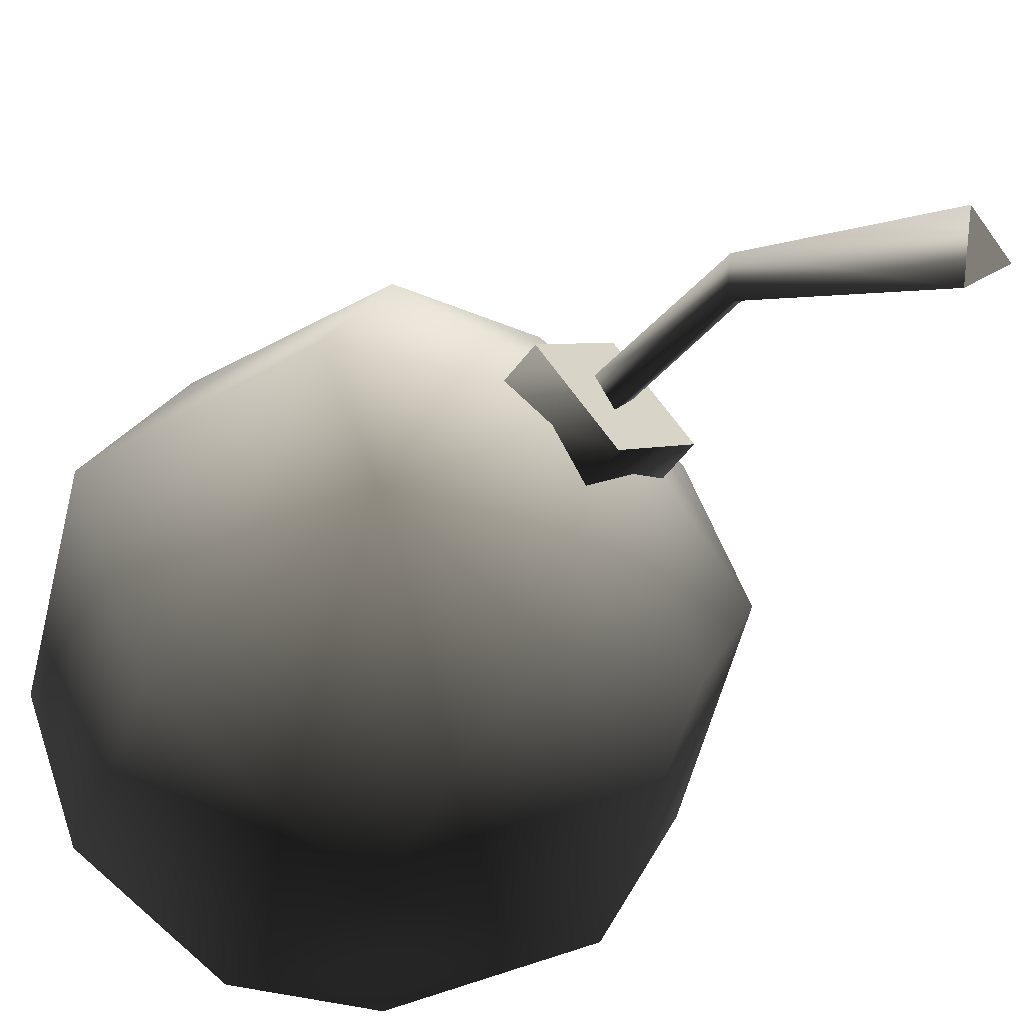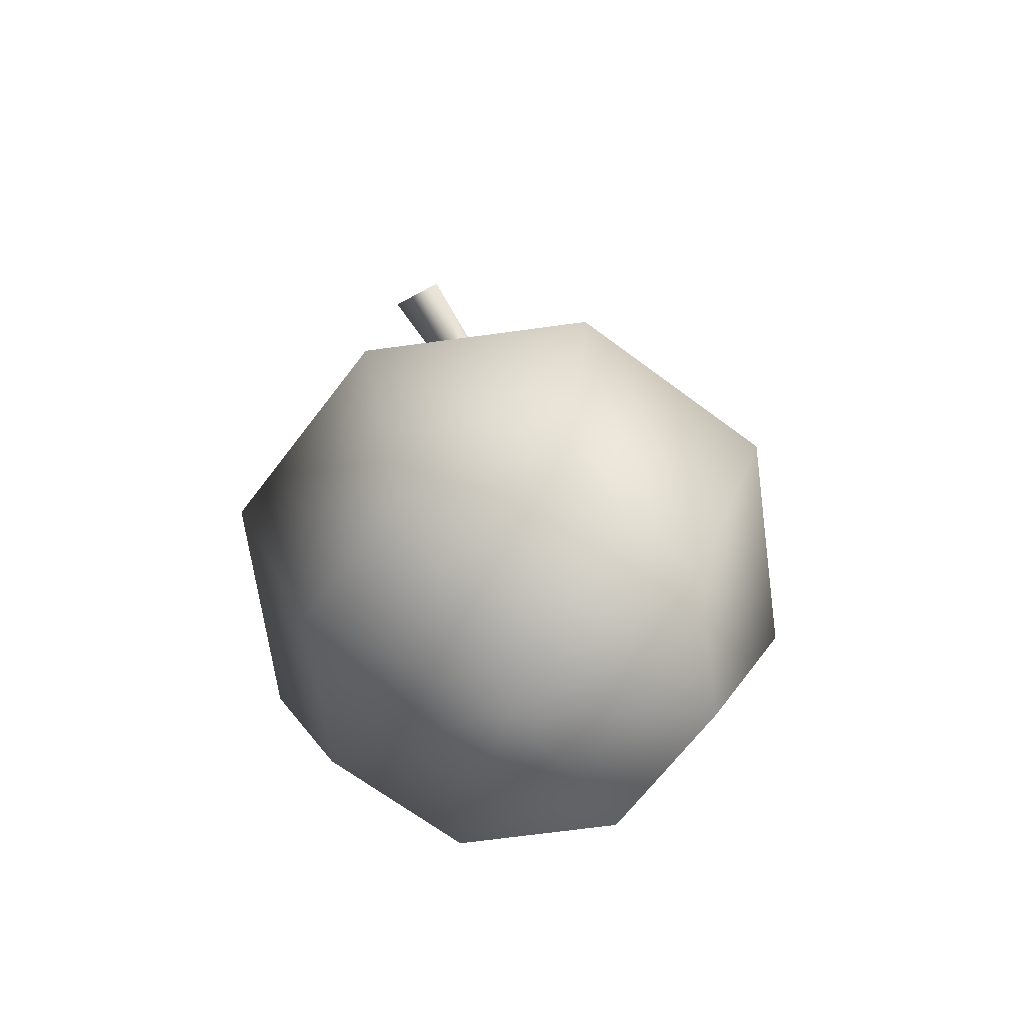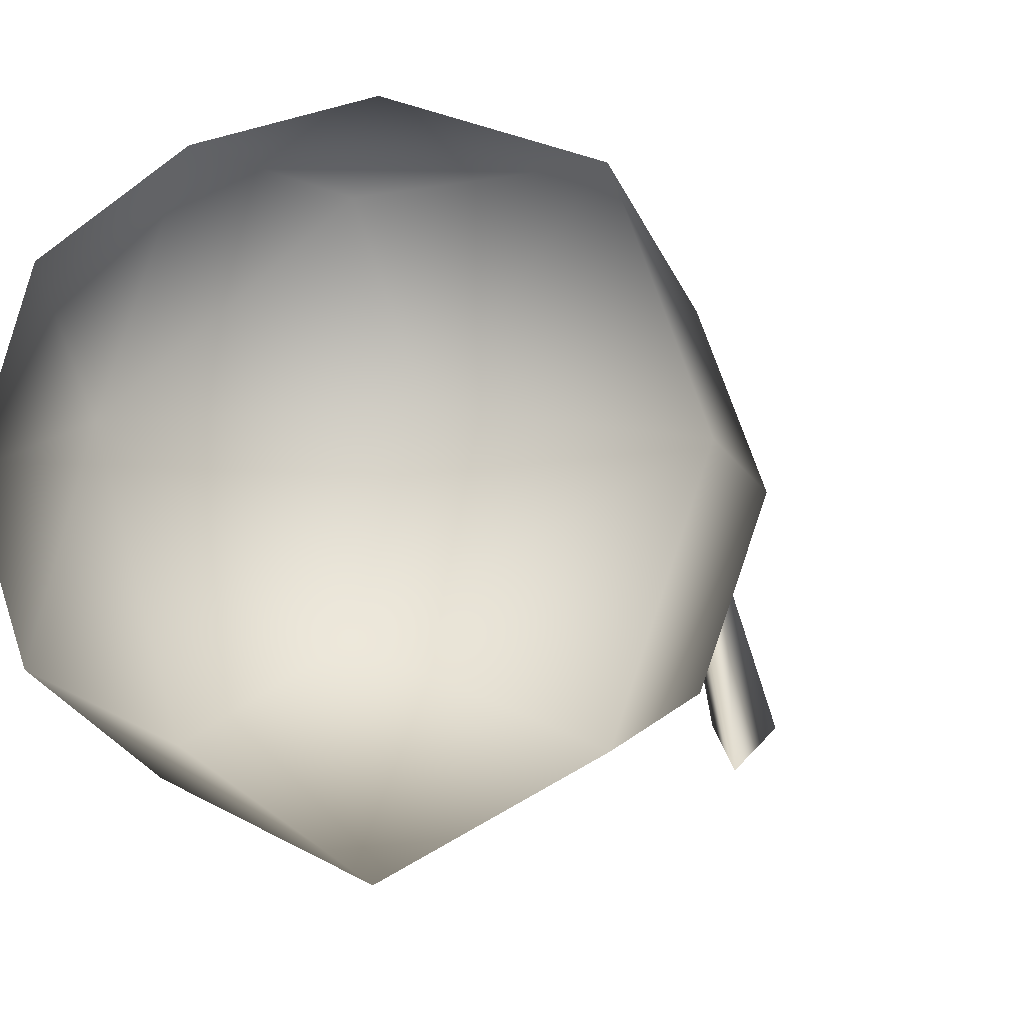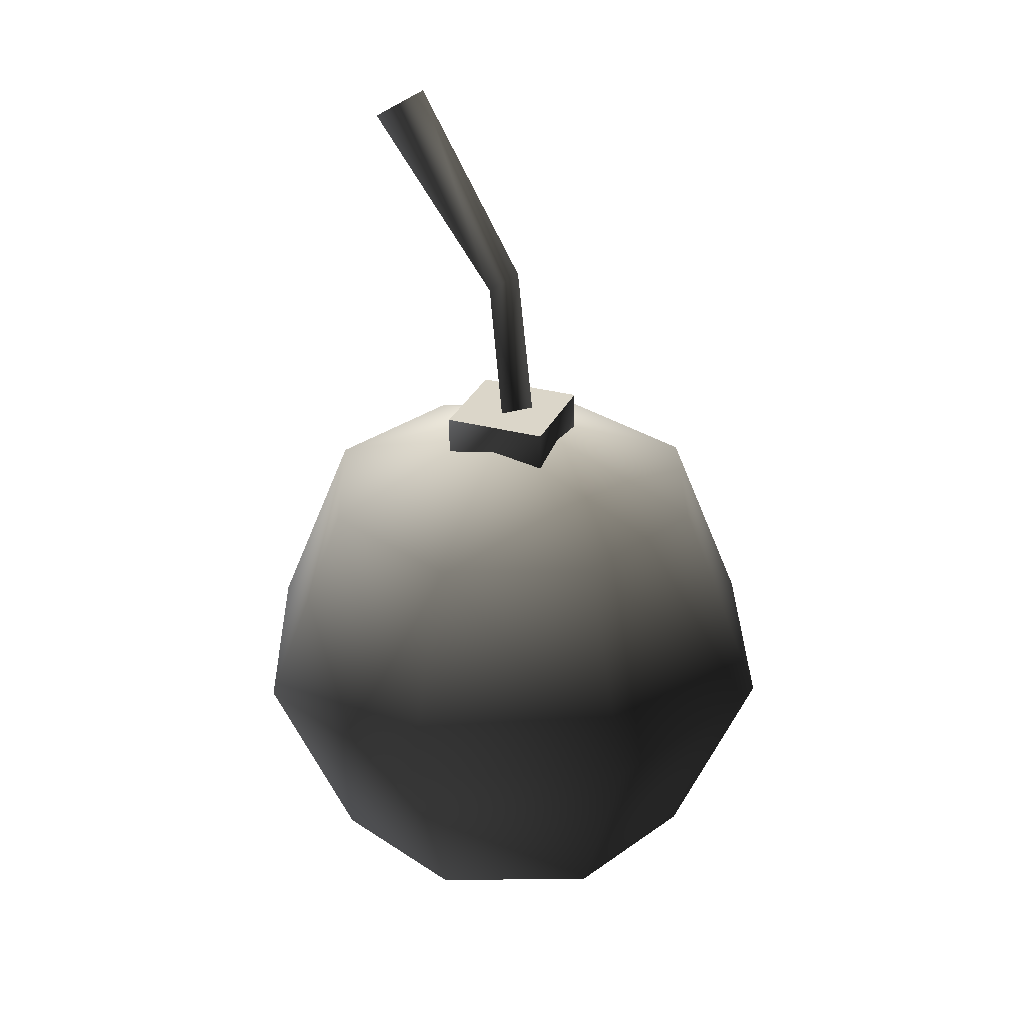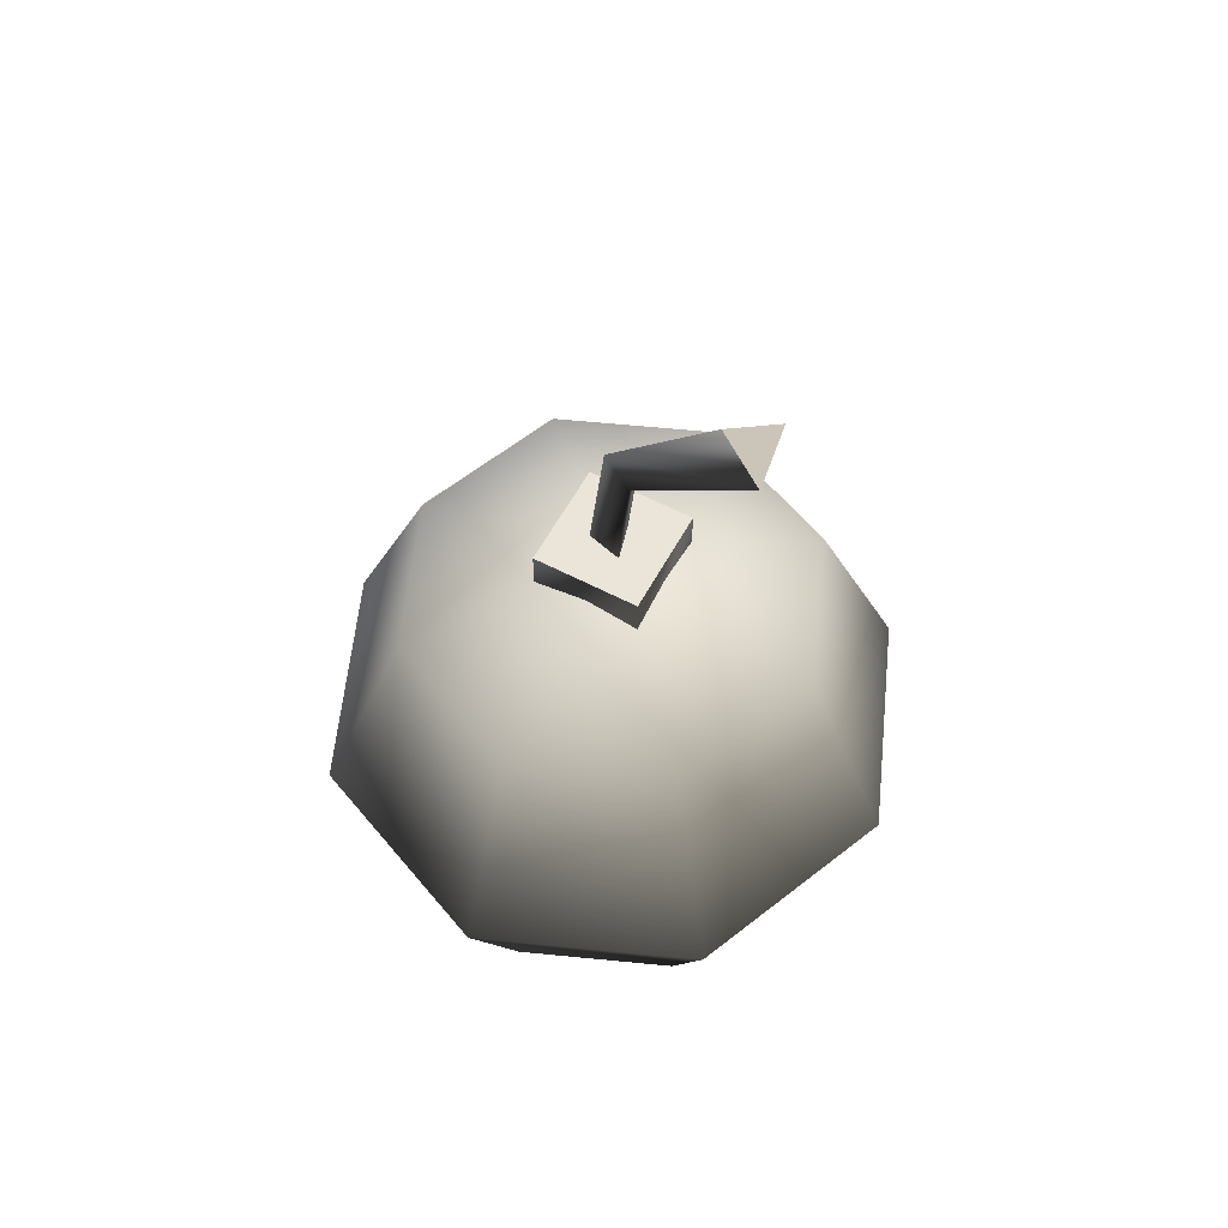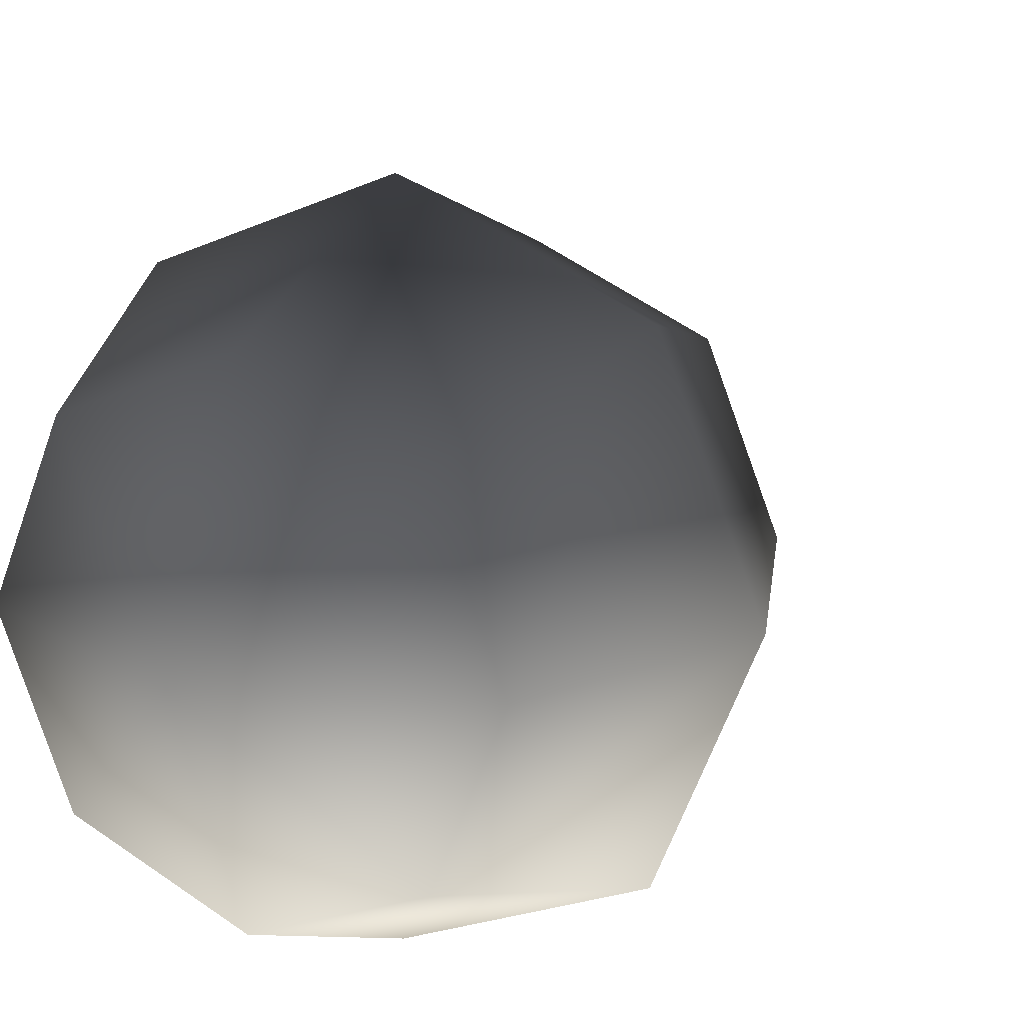
<metadata>
{"format":"obj","ext":"obj","renderer":"f3d","projection":"perspective","resolution":1024,"background":"white","views":[{"elev":-55.3,"azim":143.7,"up":"+Z"},{"elev":-66.2,"azim":-104.6,"up":"+Y"},{"elev":-9.2,"azim":36.4,"up":"+Z"},{"elev":29.9,"azim":-23.5,"up":"+Y"},{"elev":58.9,"azim":163.3,"up":"+Y"},{"elev":16.8,"azim":29.2,"up":"+Z"}]}
</metadata>
<code>
v -0.03684 0.4943 -0.09493
v -0.05589 0.5041 -0.07114
v -0.02581 0.5149 -0.07304
v 0.0003594 0.3337 -0.0005253
v 0.0003594 0.3337 -0.0422
v -0.04132 0.3337 -0.0005253
v 0.04204 0.3337 -0.0005253
v 0.0003594 0.3337 0.04115
v 0.0003594 0.3337 0.04115
v -0.04132 0.3027 -0.0005253
v 0.0003594 0.3027 0.04115
v 0.04204 0.3337 -0.0005253
v -0.04132 0.3337 -0.0005253
v 0.0003594 0.3027 -0.0422
v 0.0003594 0.3337 -0.0422
v 0.04204 0.3027 -0.0005253
v 0.006737 0.418 -0.006964
v -0.0001594 0.4051 -0.02064
v -0.03684 0.4943 -0.09493
v -0.02581 0.5149 -0.07304
v -0.01207 0.4112 -0.005776
v -0.05589 0.5041 -0.07114
v -0.0001594 0.4051 -0.02064
v -0.03684 0.4943 -0.09493
v 0.001241 0.3334 -0.01279
v -0.008764 0.3334 0.004541
v 0.01125 0.3334 0.004541
v 0.001241 0.3334 -0.01279
v 7.308e-09 0.3292 -0.0004312
v 0.08099 0.2817 0.08055
v 0.1145 0.2817 -0.0004313
v 1.732e-08 0.2817 0.1141
v -0.08099 0.2817 0.08055
v 2.147e-08 0.1672 0.1615
v -0.1145 0.1672 0.1141
v 1.732e-08 0.05265 0.1141
v -0.08099 0.05265 0.08055
v 7.308e-09 0.005209 -0.0004312
v -0.1145 0.05265 -0.0004312
v -0.08099 0.05265 -0.08142
v -0.162 0.1672 -0.0004312
v -0.1145 0.1672 -0.115
v -0.1145 0.2817 -0.0004312
v -0.08099 0.2817 -0.08142
v -1.272e-08 0.2817 -0.115
v 0.08099 0.2817 -0.08142
v -2.101e-08 0.1672 -0.1624
v 0.1145 0.1672 -0.115
v 0.162 0.1672 -0.0004313
v 0.1145 0.1672 0.1141
v 0.08099 0.05265 -0.08142
v 0.1145 0.05265 -0.0004313
v 0.08099 0.05265 0.08055
v -1.272e-08 0.05265 -0.115
g GUNSHOPBOMB
o GUNSHOPBOMB0
f 1 2 3
f 4 5 6
f 4 7 5
f 4 8 7
f 4 6 8
f 9 10 11
f 12 9 11
f 9 13 10
f 13 14 10
f 13 15 14
f 15 16 14
f 15 12 16
f 12 11 16
f 17 18 19
f 17 19 20
f 21 17 20
f 21 20 22
f 23 21 22
f 23 22 24
f 25 21 23
f 25 26 21
f 26 17 21
f 26 27 17
f 27 18 17
f 27 28 18
f 29 30 31
f 29 32 30
f 29 33 32
f 33 34 32
f 33 35 34
f 35 36 34
f 35 37 36
f 38 36 37
f 38 37 39
f 38 39 40
f 41 37 35
f 41 39 37
f 42 39 41
f 42 40 39
f 43 35 33
f 43 41 35
f 44 41 43
f 44 42 41
f 29 43 33
f 29 44 43
f 29 45 44
f 29 46 45
f 29 31 46
f 45 42 44
f 45 47 42
f 46 47 45
f 46 48 47
f 31 48 46
f 31 49 48
f 30 49 31
f 30 50 49
f 32 50 30
f 32 34 50
f 38 51 52
f 38 52 53
f 38 53 36
f 38 54 51
f 38 40 54
f 47 40 42
f 47 54 40
f 48 54 47
f 48 51 54
f 49 51 48
f 49 52 51
f 50 52 49
f 50 53 52
f 34 53 50
f 34 36 53

</code>
